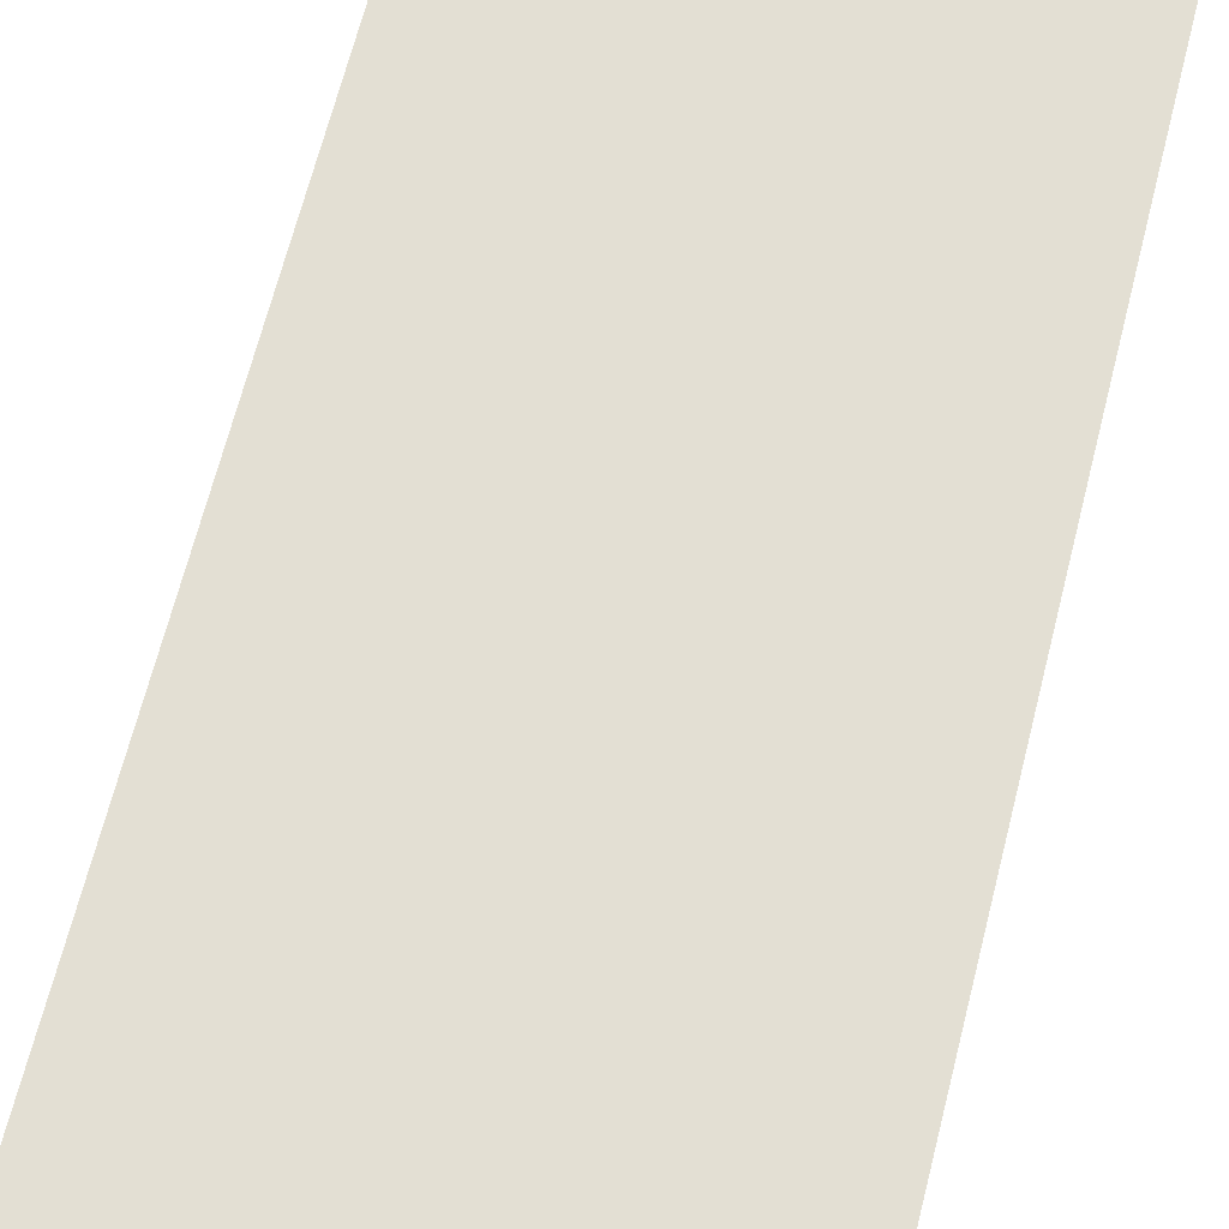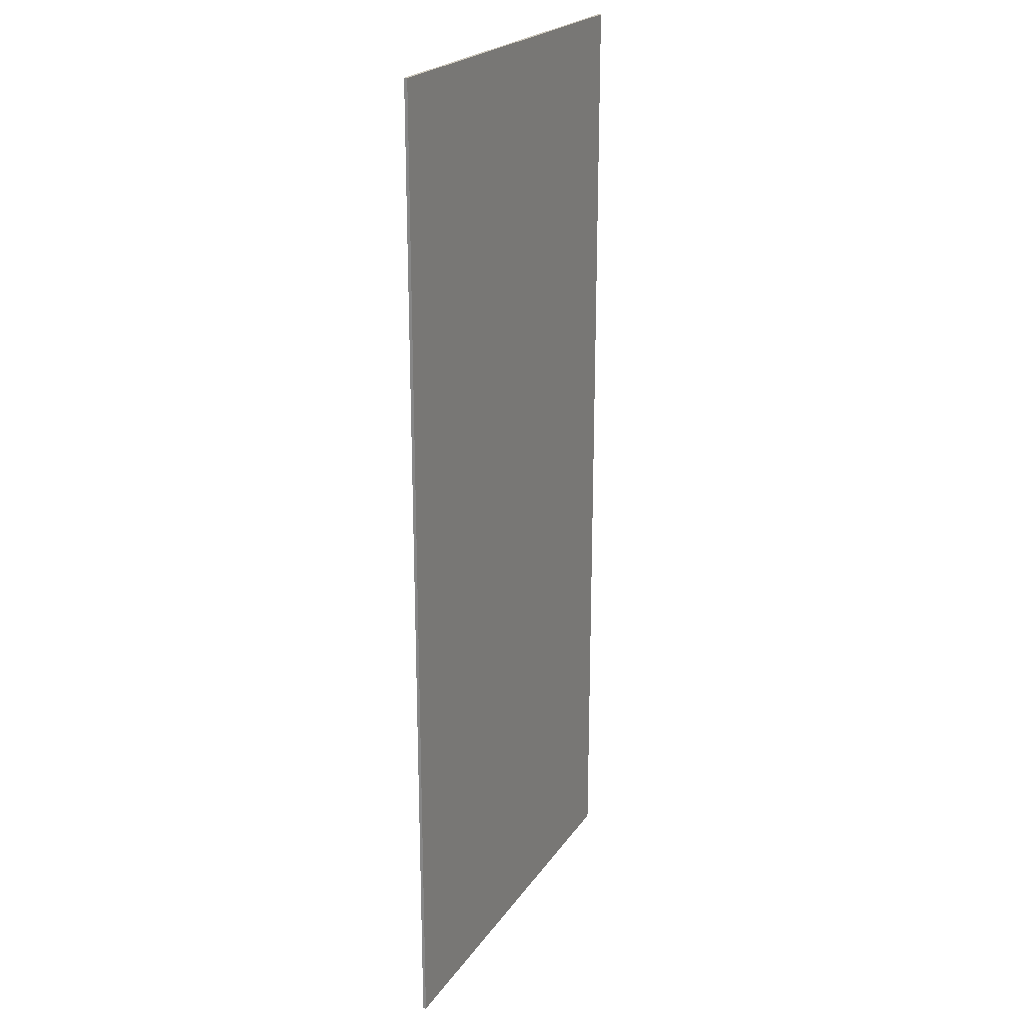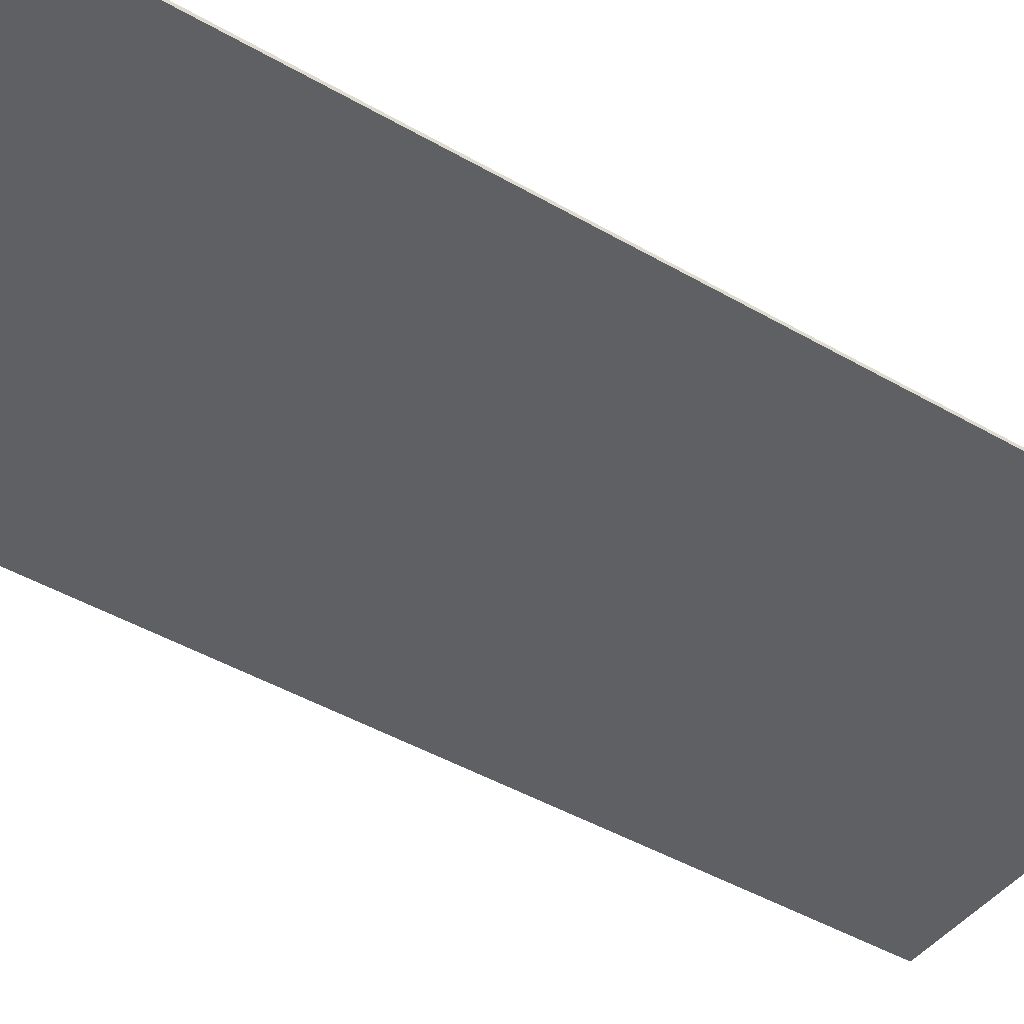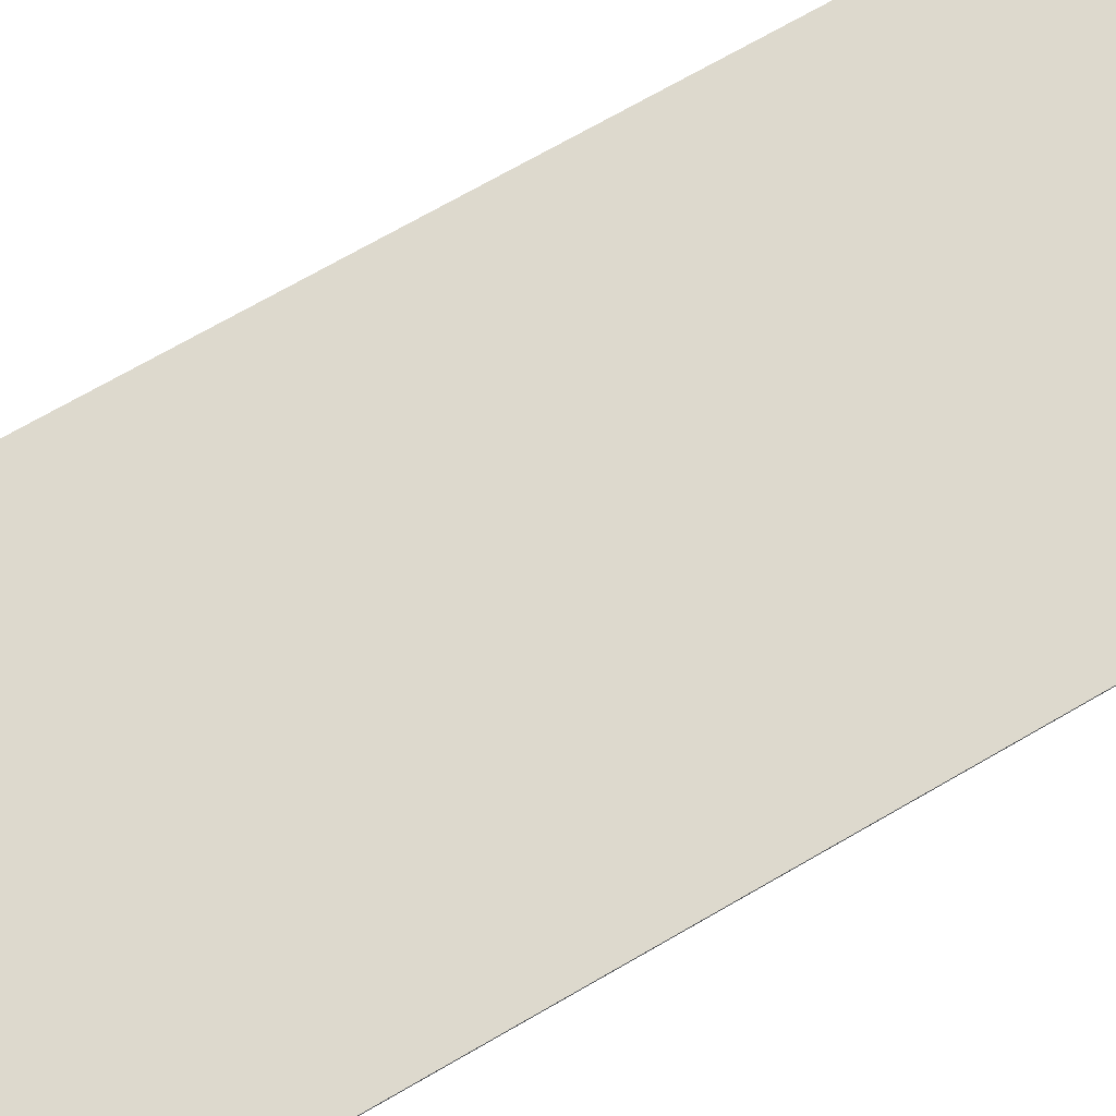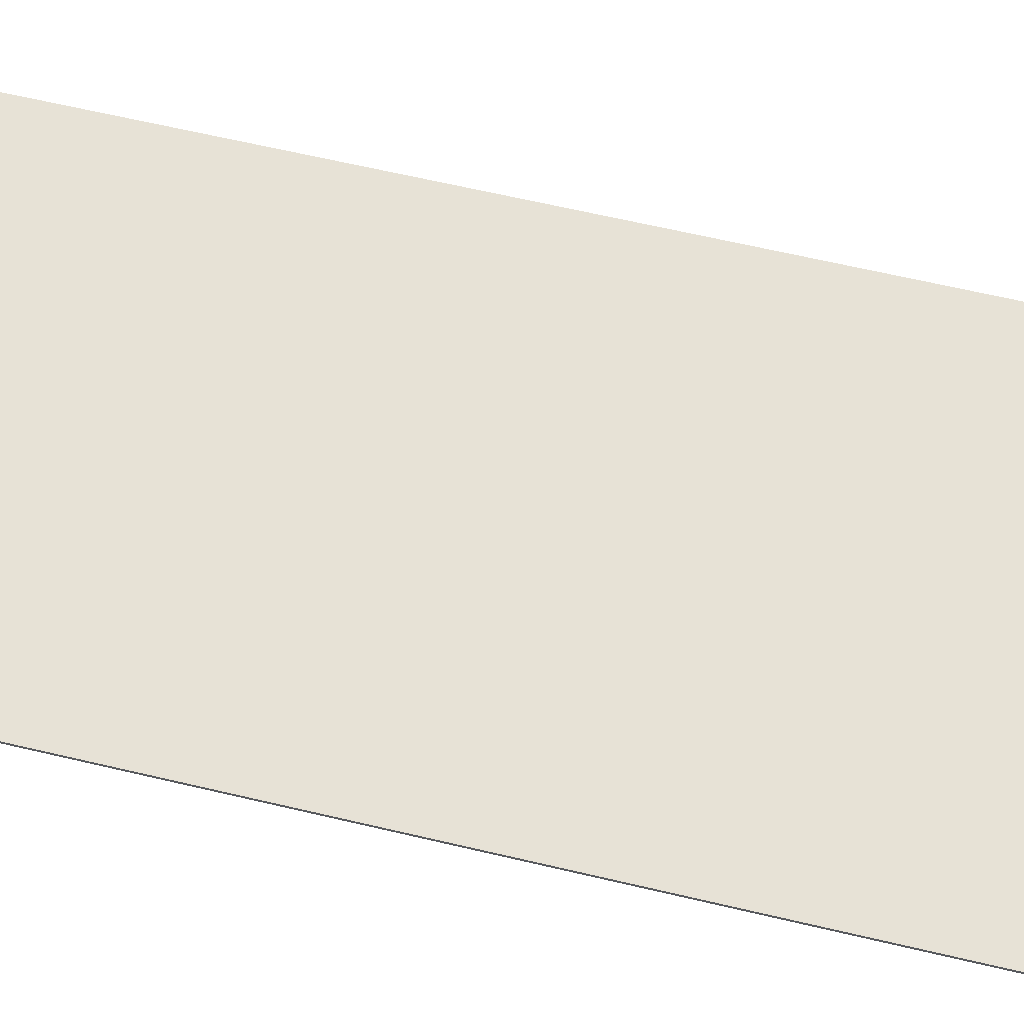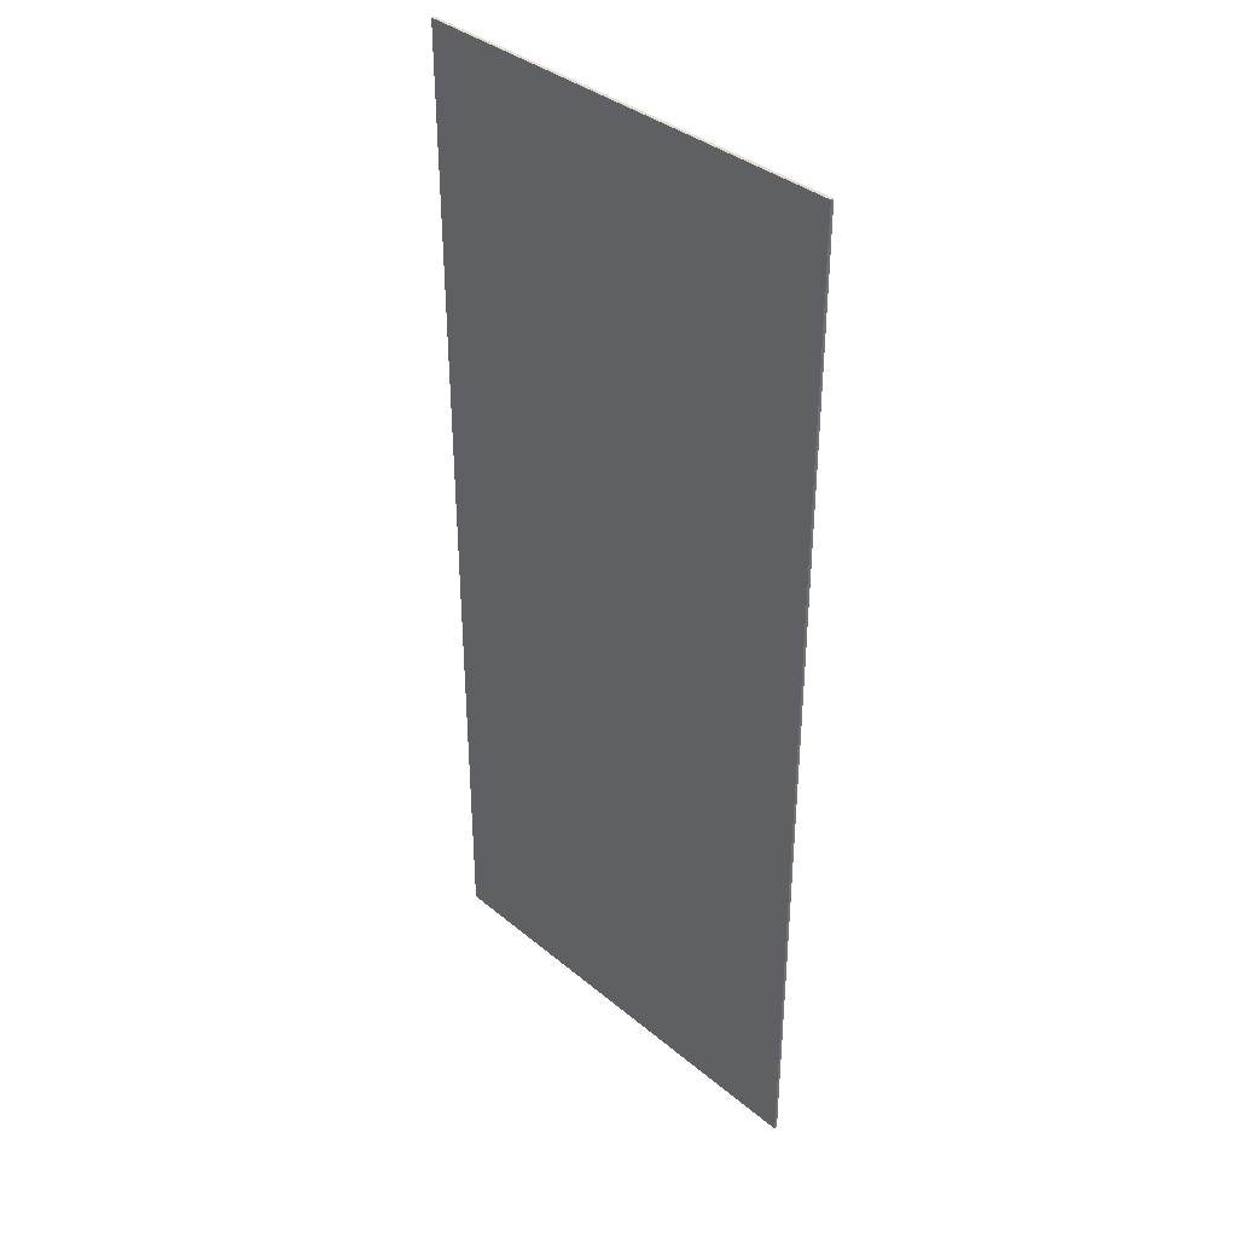
<metadata>
{"format":"obj","ext":"obj","renderer":"f3d","projection":"perspective","resolution":1024,"background":"white","views":[{"elev":67.0,"azim":-165.8,"up":"+Y"},{"elev":22.2,"azim":-64.7,"up":"+Z"},{"elev":-43.7,"azim":55.5,"up":"+Y"},{"elev":71.9,"azim":60.1,"up":"+Y"},{"elev":63.4,"azim":103.5,"up":"+Y"},{"elev":37.4,"azim":46.5,"up":"+Z"}]}
</metadata>
<code>
o Plane
v -0.599 0 1
v 0.2888 0 1
v -0.599 0 -1
v 0.2888 0 -1
v -0.599 0 -1
v -0.599 0 1
v 0.2888 0 1
v 0.2888 0 -1
v -0.599 0.006399 -1
v -0.599 0.006399 1
v 0.2888 0.006399 1
v 0.2888 0.006399 -1
f 3 2 1
f 8 11 7
f 2 8 7
f 3 6 5
f 4 5 8
f 1 7 6
f 11 9 10
f 6 9 5
f 5 12 8
f 7 10 6
f 3 4 2
f 8 12 11
f 2 4 8
f 3 1 6
f 4 3 5
f 1 2 7
f 11 12 9
f 6 10 9
f 5 9 12
f 7 11 10

</code>
